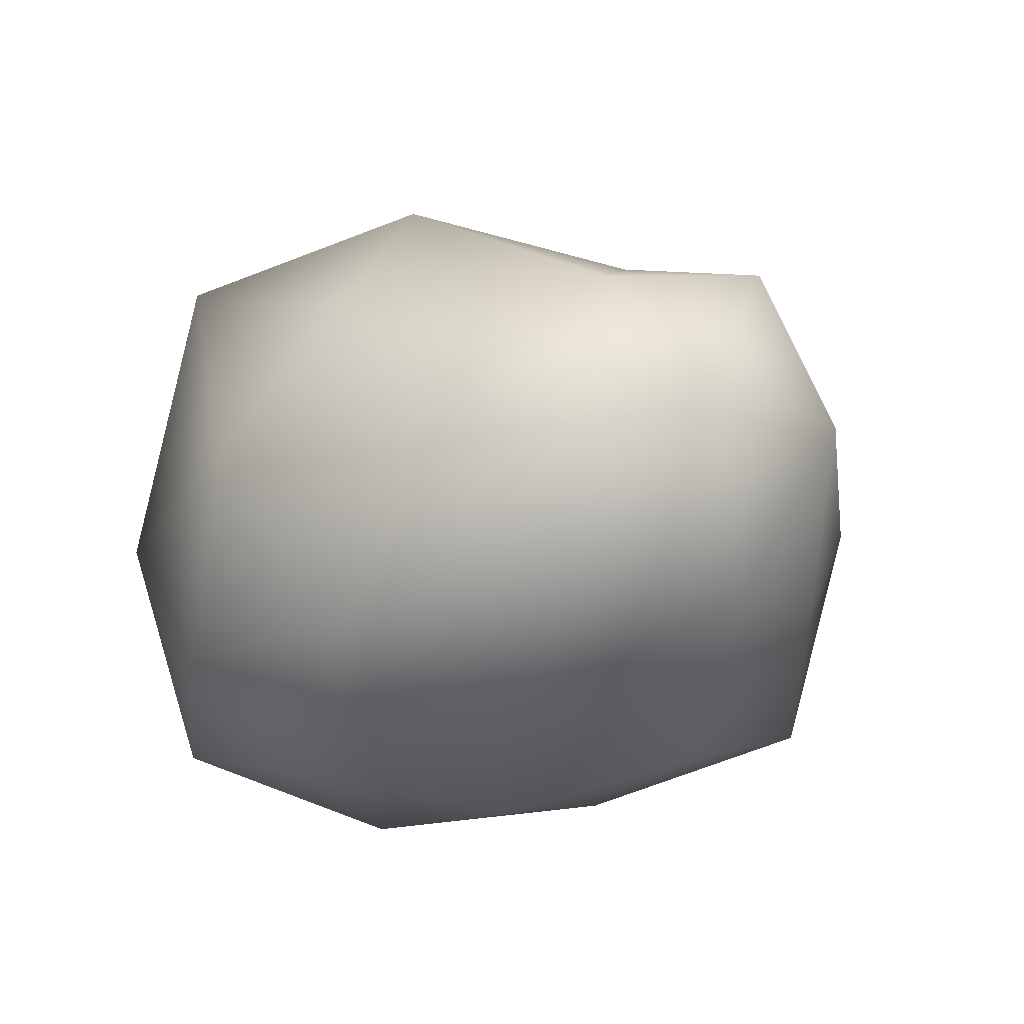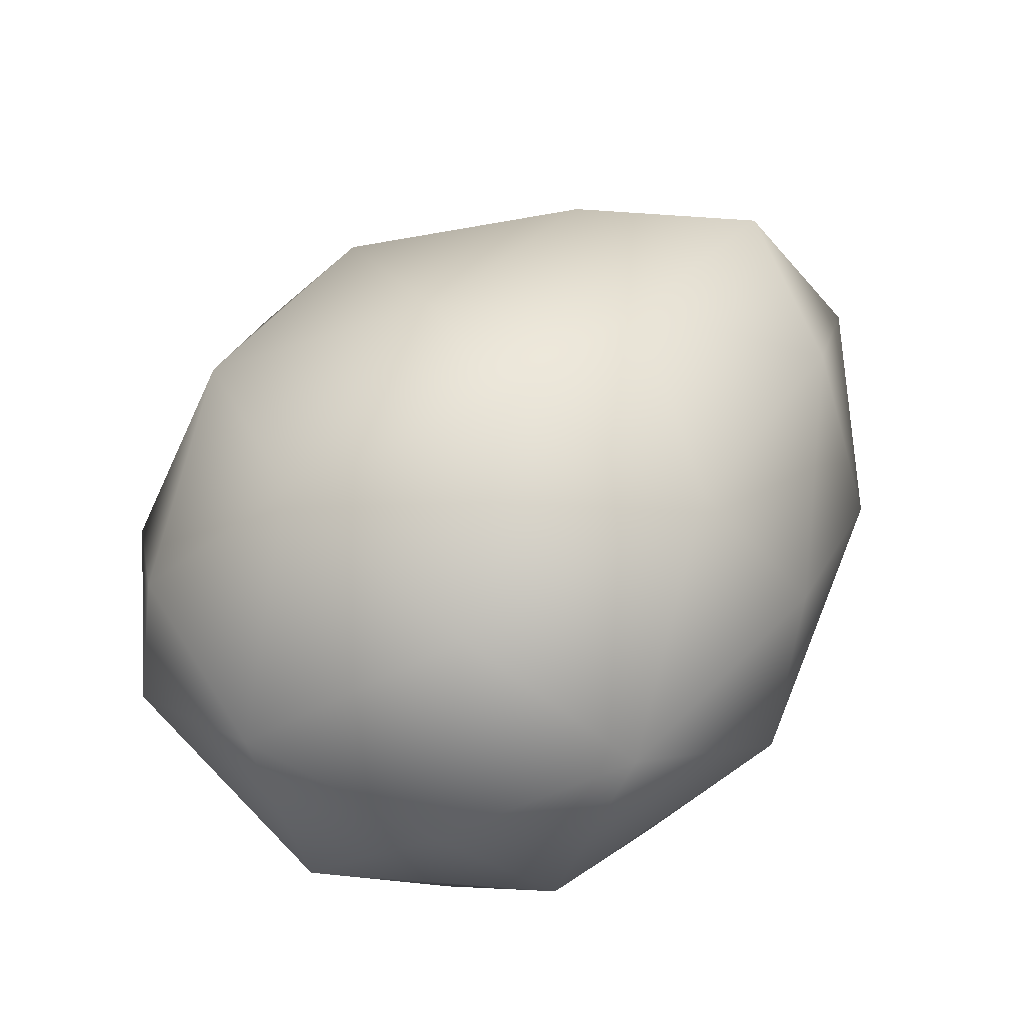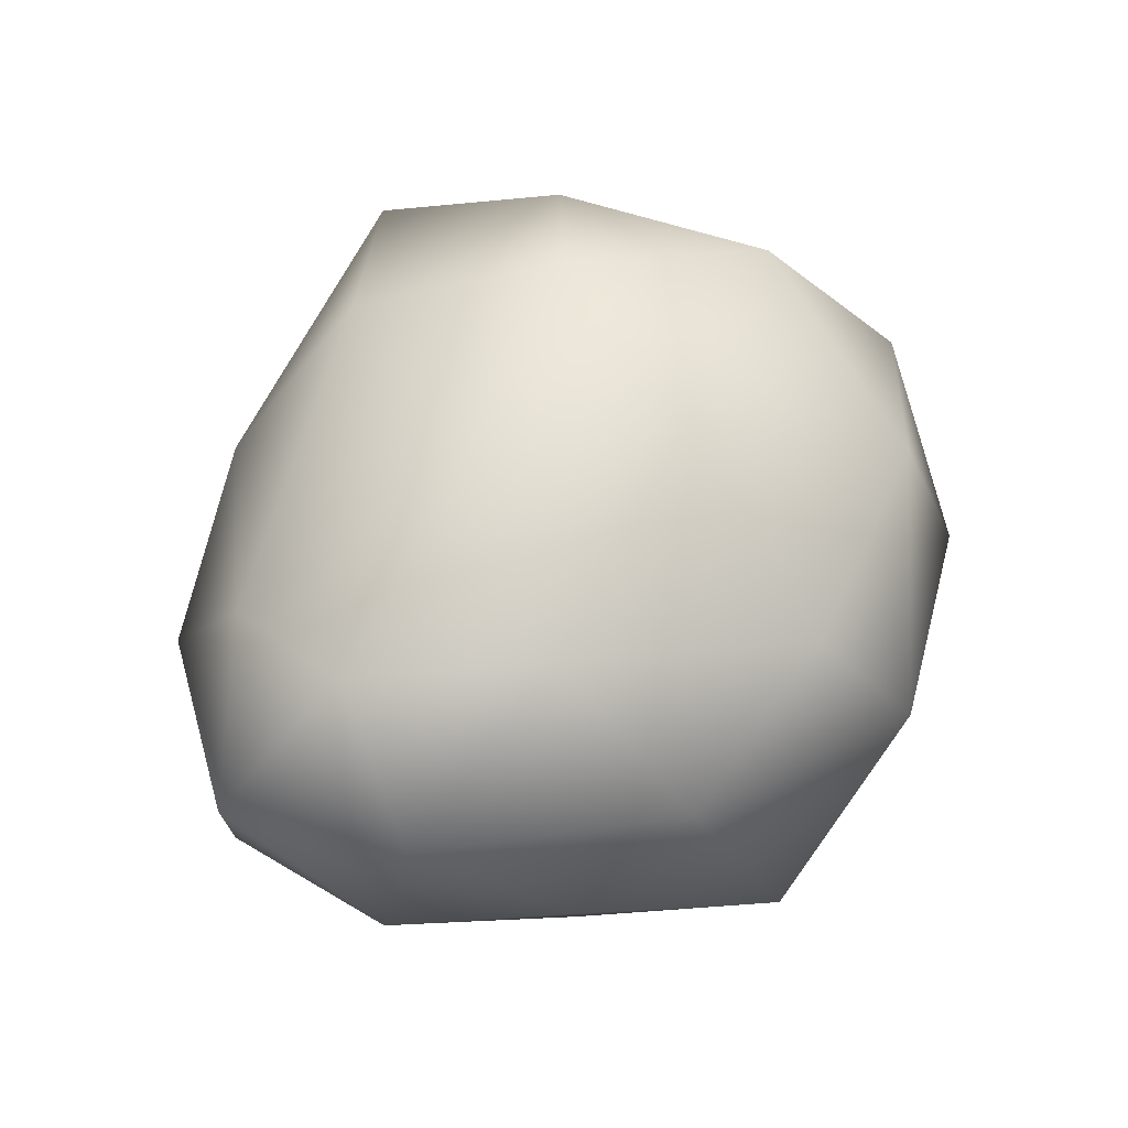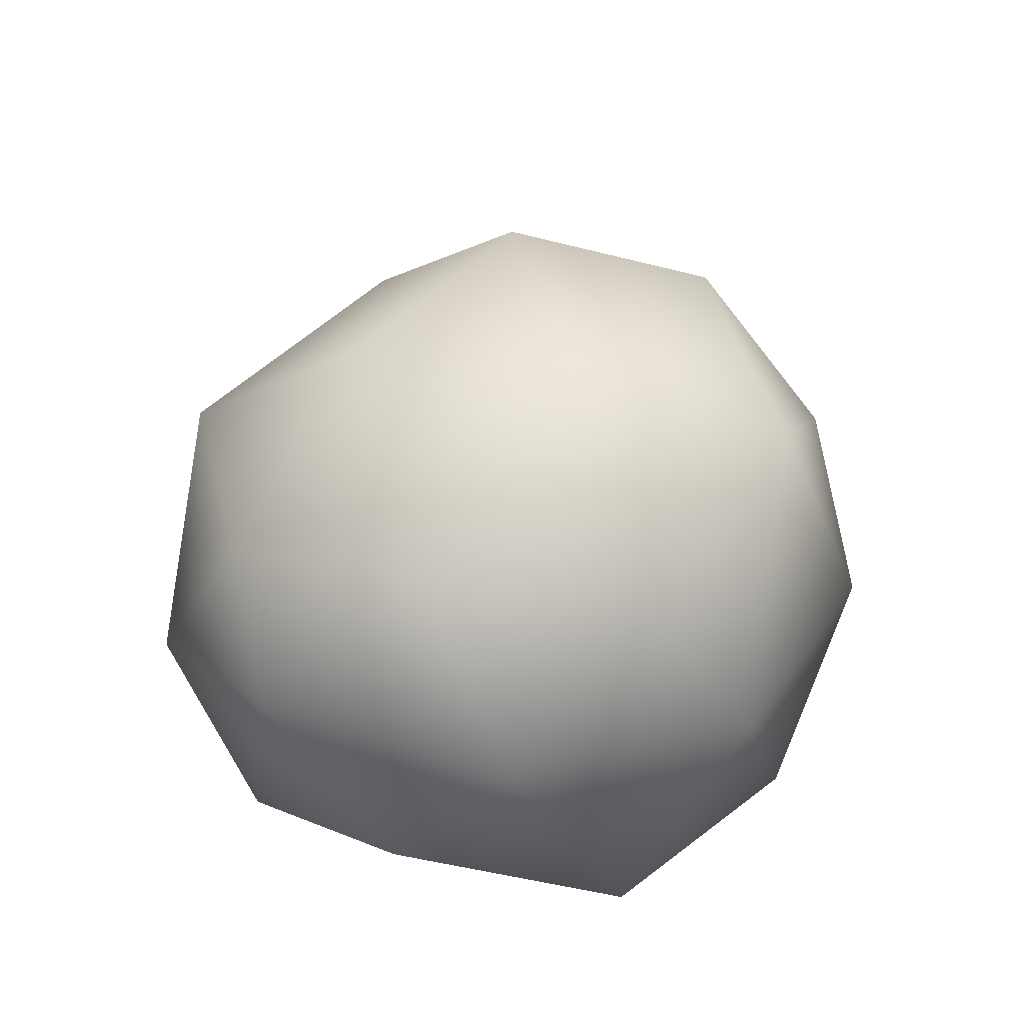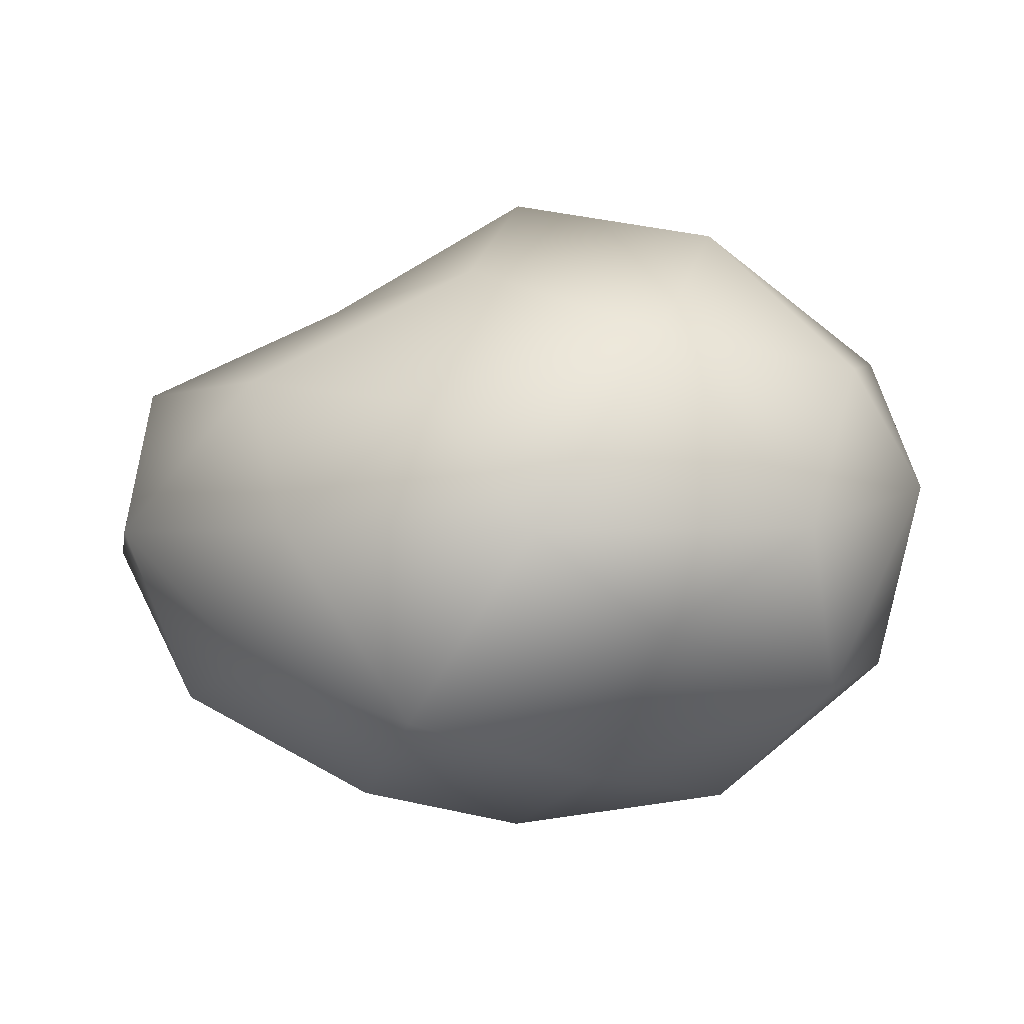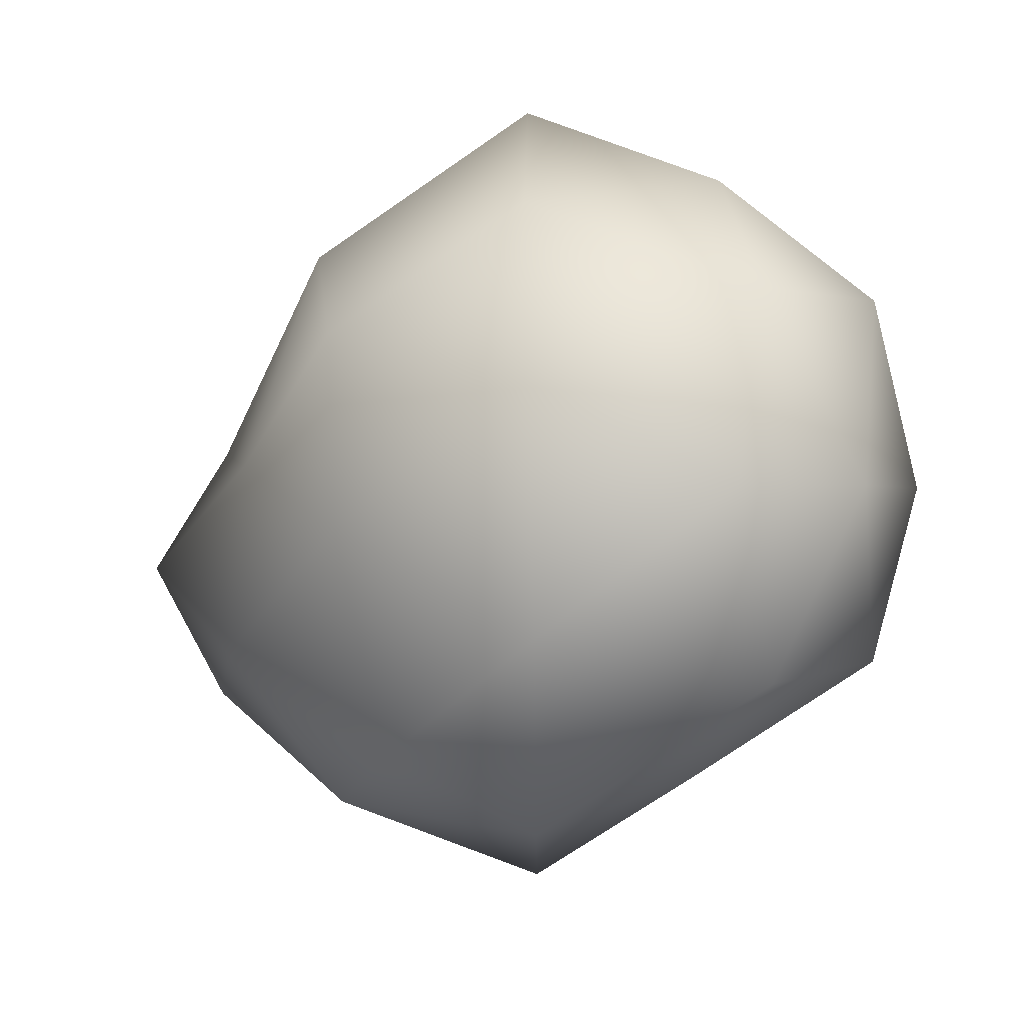
<metadata>
{"format":"obj","ext":"obj","renderer":"f3d","projection":"perspective","resolution":1024,"background":"white","views":[{"elev":-23.3,"azim":50.2,"up":"+Y"},{"elev":70.7,"azim":-48.8,"up":"+Y"},{"elev":35.9,"azim":118.8,"up":"+Y"},{"elev":31.6,"azim":-77.2,"up":"+Y"},{"elev":-4.0,"azim":176.8,"up":"+Y"},{"elev":-37.3,"azim":-146.6,"up":"+Z"}]}
</metadata>
<code>
o Icosphere.002
v 0.000831 -0.4082 0.03497
v 0.1947 -0.3427 0.1564
v -0.08055 -0.3871 0.2469
v 0.3823 -0.2395 0.2639
v 0.4169 -0.2465 0.04023
v -0.262 -0.3722 0.03596
v -0.08095 -0.3405 -0.1788
v 0.1929 -0.3626 -0.08459
v 0.5196 -0.05537 0.175
v -0.1514 -0.2574 0.4142
v 0.1426 -0.2897 0.3941
v -2.2e-05 -0.05531 0.4803
v -0.462 -0.2035 0.001726
v -0.3765 -0.292 0.2591
v -0.507 -0.02824 0.1566
v -0.1458 -0.172 -0.3212
v -0.3642 -0.237 -0.1997
v -0.3206 -0.04924 -0.3189
v 0.3321 -0.2074 -0.1588
v 0.1432 -0.2738 -0.3189
v 0.2886 -0.04974 -0.2748
v 0.3167 -0.03606 0.3709
v -0.322 -0.05529 0.3958
v -0.4862 0.01181 -0.1438
v 0.007693 -0.06065 -0.4059
v 0.4943 -0.0405 -0.04512
v 0.1294 0.1084 0.4074
v 0.3929 0.1078 0.2232
v 0.08254 0.3154 0.2637
v -0.3988 0.1506 0.2711
v -0.1989 0.2673 0.4024
v -0.234 0.3306 0.1754
v -0.3947 0.15 -0.1952
v -0.4637 0.1868 0.03581
v -0.233 0.3291 -0.09742
v 0.119 0.08872 -0.3362
v -0.145 0.1764 -0.3205
v 0.0665 0.2751 -0.1429
v 0.4695 0.1394 0.04419
v 0.3334 0.1366 -0.1383
v 0.2339 0.2499 0.04016
v -0.001585 0.3918 0.03903
f 1 2 3
f 4 2 5
f 1 3 6
f 1 6 7
f 1 7 8
f 4 5 9
f 10 11 12
f 13 14 15
f 16 17 18
f 19 20 21
f 4 9 22
f 10 12 23
f 13 15 24
f 16 18 25
f 19 21 26
f 27 28 29
f 30 31 32
f 33 34 35
f 36 37 38
f 39 40 41
f 3 11 10
f 3 2 11
f 2 4 11
f 5 8 19
f 5 2 8
f 2 1 8
f 6 14 13
f 6 3 14
f 3 10 14
f 7 17 16
f 7 6 17
f 6 13 17
f 8 20 19
f 8 7 20
f 7 16 20
f 9 26 39
f 9 5 26
f 5 19 26
f 12 22 27
f 12 11 22
f 11 4 22
f 15 23 30
f 15 14 23
f 14 10 23
f 18 24 33
f 18 17 24
f 17 13 24
f 21 25 36
f 21 20 25
f 20 16 25
f 22 28 27
f 22 9 28
f 9 39 28
f 23 31 30
f 23 12 31
f 12 27 31
f 24 34 33
f 24 15 34
f 15 30 34
f 25 37 36
f 25 18 37
f 18 33 37
f 26 40 39
f 26 21 40
f 21 36 40
f 29 41 42
f 29 28 41
f 28 39 41
f 32 29 42
f 32 31 29
f 31 27 29
f 35 32 42
f 35 34 32
f 34 30 32
f 38 35 42
f 38 37 35
f 37 33 35
f 41 38 42
f 41 40 38
f 40 36 38

</code>
